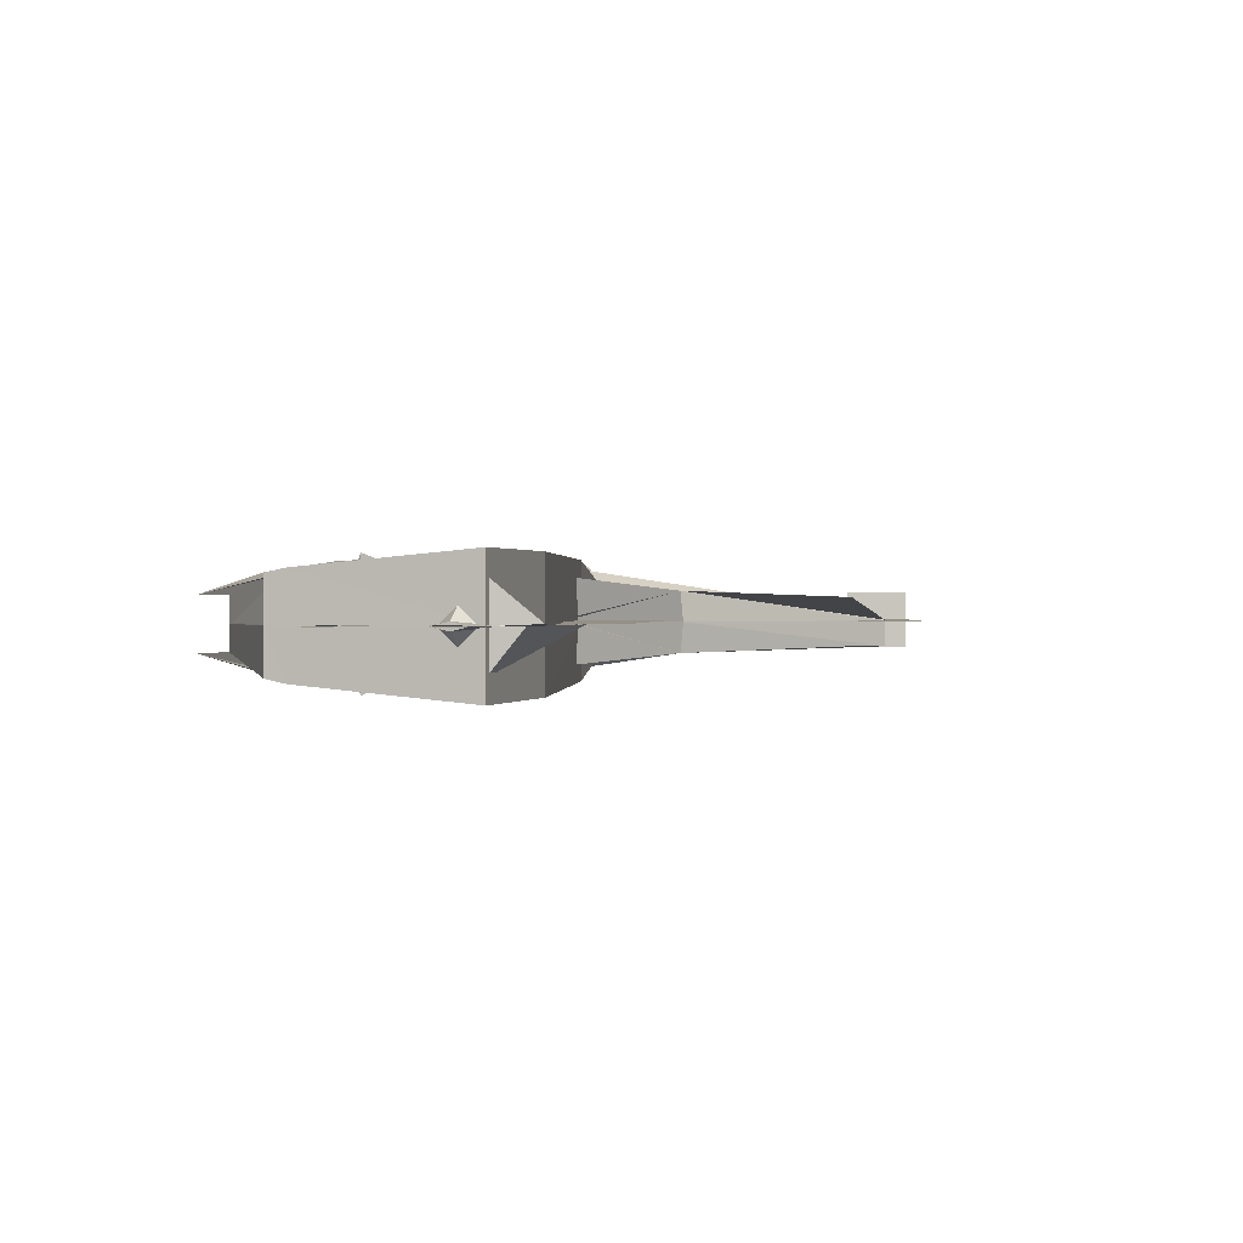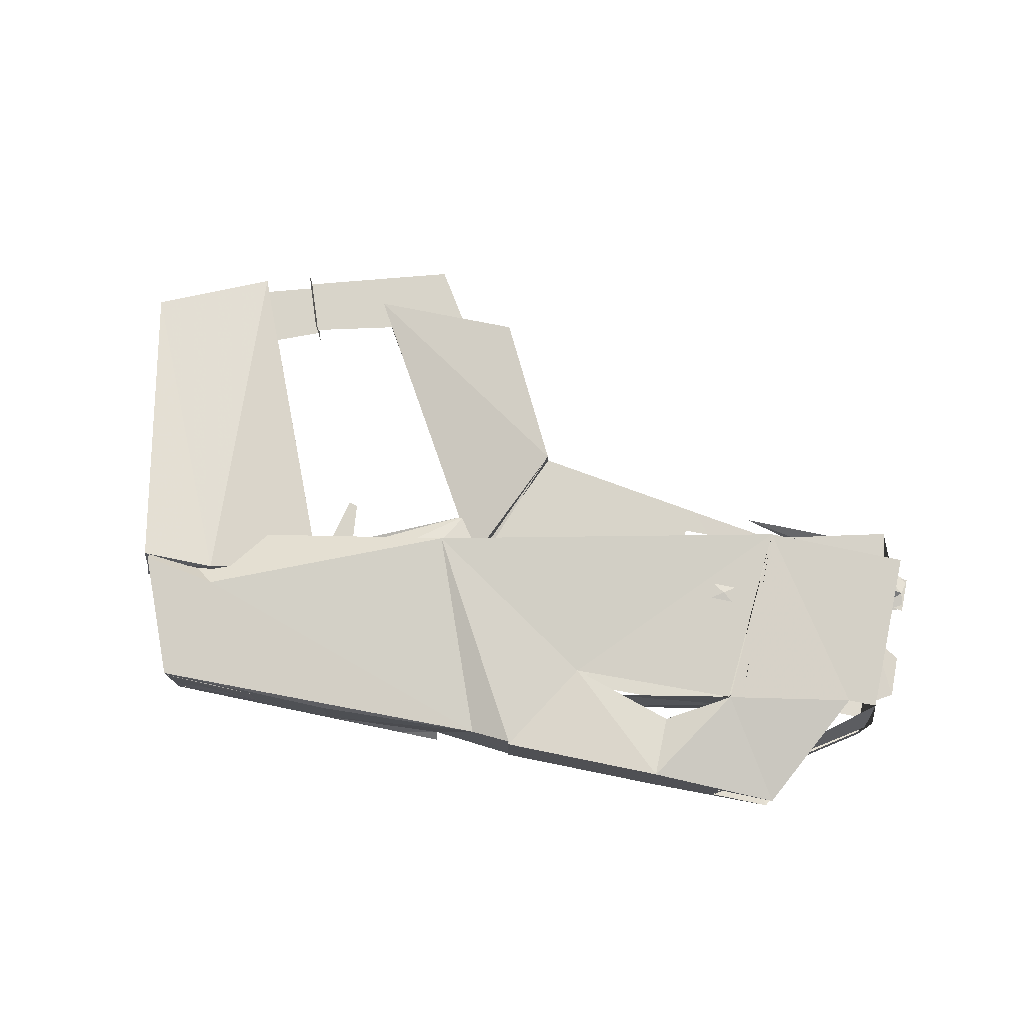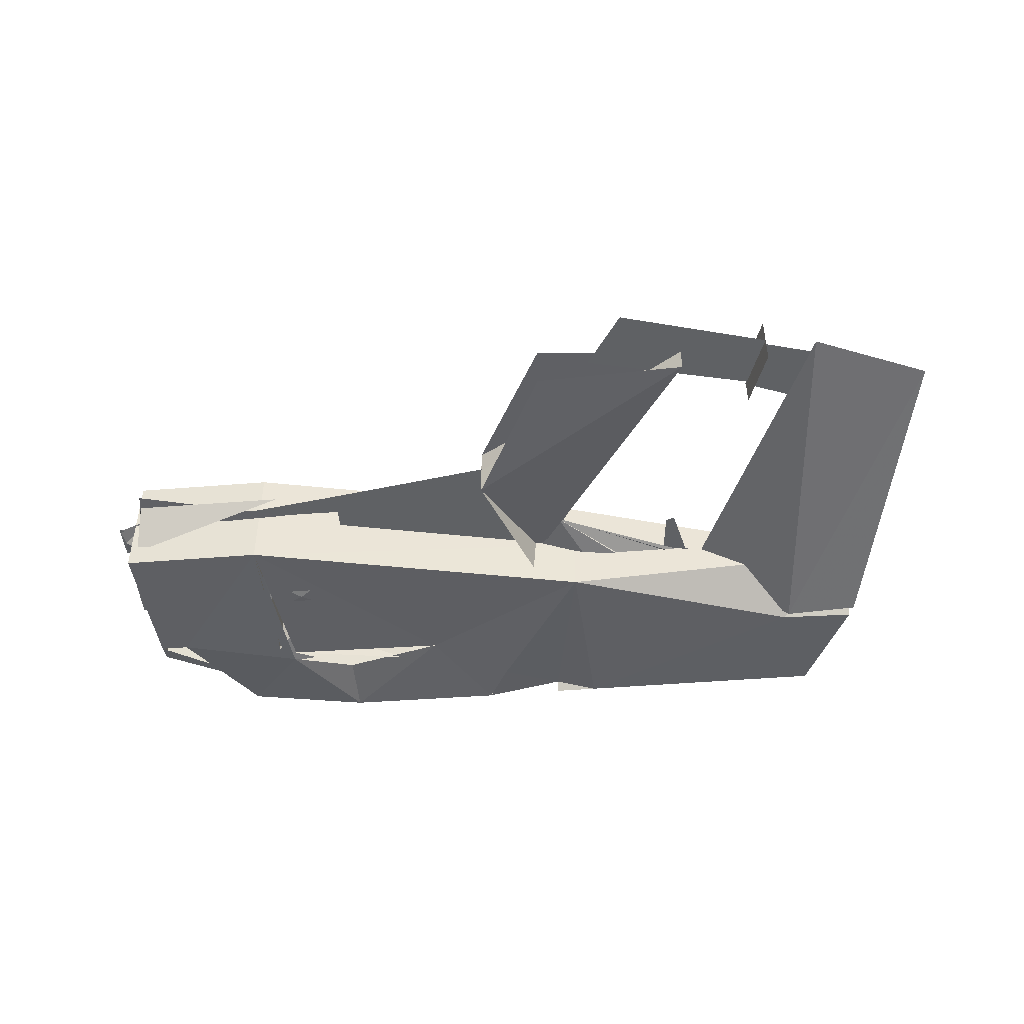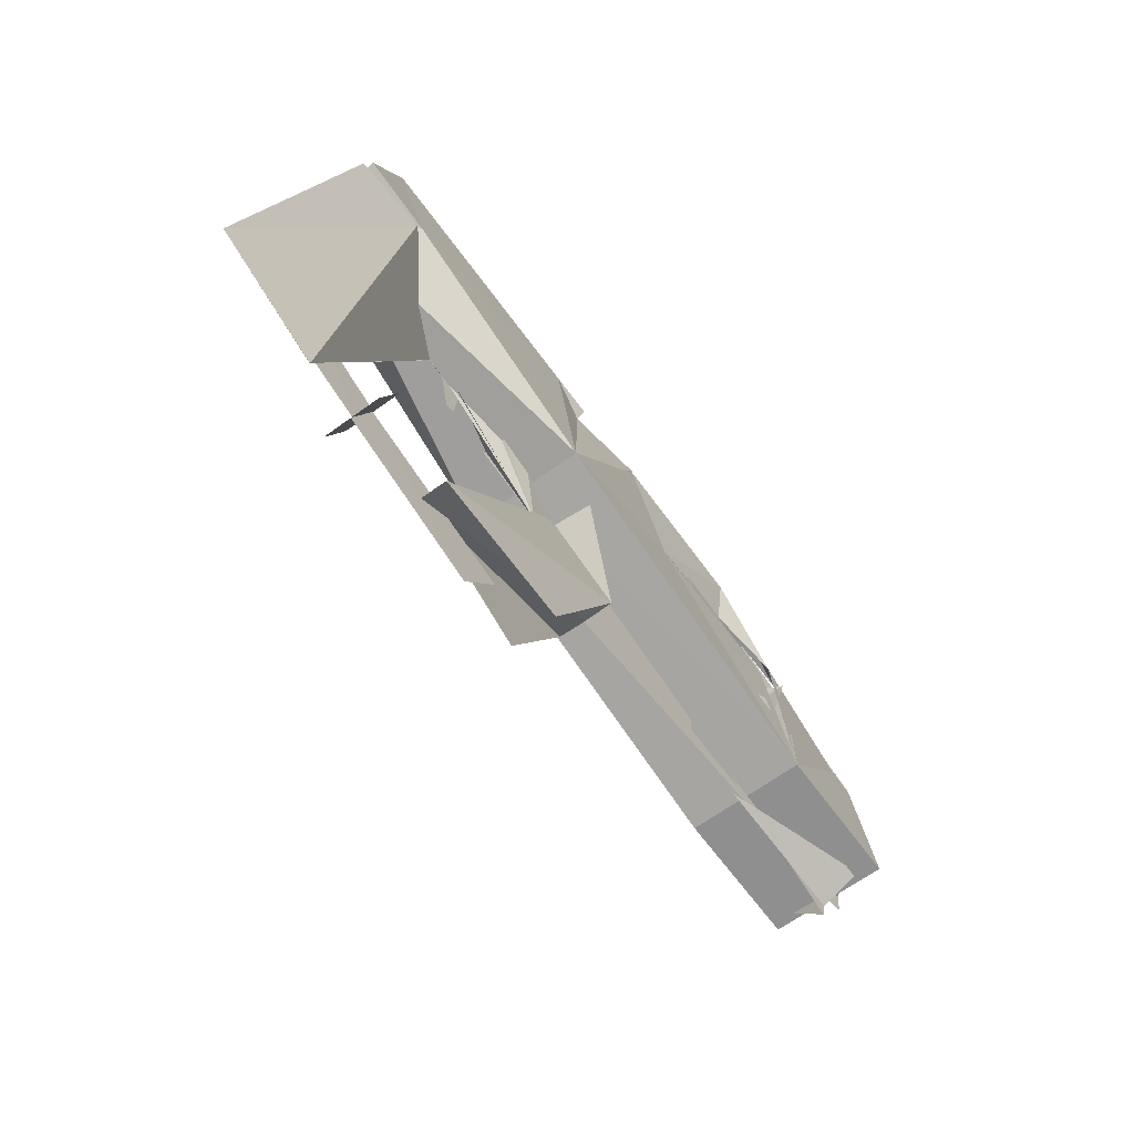
<metadata>
{"format":"obj","ext":"obj","renderer":"f3d","projection":"perspective","resolution":1024,"background":"white","views":[{"elev":0.5,"azim":-74.1,"up":"+Z"},{"elev":75.3,"azim":-168.3,"up":"+Z"},{"elev":-45.8,"azim":5.4,"up":"+Z"},{"elev":-65.4,"azim":126.2,"up":"+Y"}]}
</metadata>
<code>
o WPN_PSTb_MDL
v 0.6069 0.6793 0.009488
v 0.3658 0.6843 -0.001698
v -0.982 0.4772 0.2835
v -0.9147 0.4824 0.2901
v -0.9783 0.4675 0.2835
v -0.9147 0.4824 0.2901
v -0.9715 0.4597 0.2835
v -0.9147 0.4824 0.2901
v -0.9147 0.4824 0.2901
v -0.9683 0.4564 0.2835
v -0.8726 0.4528 0.2835
v -0.9147 0.4824 0.2901
v -0.9585 0.4528 0.2835
v -0.8628 0.4564 0.2835
v -0.9147 0.4824 0.2901
v -0.8595 0.4597 0.2835
v -0.9147 0.4824 0.2901
v -0.8527 0.4675 0.2835
v -0.9147 0.4824 0.2901
v -0.8491 0.4772 0.2835
v -0.9147 0.4824 0.2901
v -0.8491 0.4876 0.2835
v -0.9147 0.4824 0.2901
v -0.8527 0.4973 0.2835
v -0.9147 0.4824 0.2901
v -0.8595 0.5052 0.2835
v -0.9147 0.4824 0.2901
v -0.9147 0.4824 0.2901
v -0.8628 0.5084 0.2835
v -0.9585 0.512 0.2835
v -0.9147 0.4824 0.2901
v -0.8726 0.512 0.2835
v -0.9683 0.5084 0.2835
v -0.9147 0.4824 0.2901
v -0.9715 0.5052 0.2835
v -0.9147 0.4824 0.2901
v -0.9783 0.4973 0.2835
v -0.9147 0.4824 0.2901
v -0.982 0.4876 0.2835
v -0.9147 0.4824 0.2901
v -0.982 0.4772 -0.1239
v -0.9147 0.4824 -0.1305
v -0.9783 0.4675 -0.1239
v -0.9147 0.4824 -0.1305
v -0.9715 0.4597 -0.1239
v -0.9147 0.4824 -0.1305
v -0.9683 0.4564 -0.1238
v -0.9147 0.4824 -0.1305
v -0.8726 0.4528 -0.1238
v -0.9585 0.4528 -0.1238
v -0.9147 0.4824 -0.1305
v -0.8628 0.4564 -0.1238
v -0.9147 0.4824 -0.1305
v -0.8595 0.4597 -0.1239
v -0.9147 0.4824 -0.1305
v -0.8527 0.4675 -0.1239
v -0.9147 0.4824 -0.1305
v -0.8491 0.4772 -0.1239
v -0.9147 0.4824 -0.1305
v -0.8491 0.4876 -0.1239
v -0.9147 0.4824 -0.1305
v -1.064 0.2094 0.07983
v -1.063 0.2095 -0.1362
v -1.063 0.4316 -0.1362
v -0.8527 0.4973 -0.1239
v -0.9147 0.4824 -0.1305
v 0.3658 0.6843 0.1614
v 0.6069 0.6793 0.1502
v -0.8595 0.5052 -0.1239
v -0.9147 0.4824 -0.1305
v -1.063 0.4316 0.2959
v -1.063 0.2095 0.2959
v -1.064 0.2094 0.07983
v -0.8628 0.5084 -0.1238
v -0.9147 0.4824 -0.1305
v -0.982 0.4876 -0.1239
v -0.9147 0.4824 -0.1305
v -0.9585 0.512 -0.1238
v -0.8726 0.512 -0.1238
v -0.9147 0.4824 -0.1305
v -0.9783 0.4973 -0.1239
v -0.9147 0.4824 -0.1305
v -0.9683 0.5084 -0.1238
v -0.9147 0.4824 -0.1305
v -0.9715 0.5052 -0.1239
v -0.9147 0.4824 -0.1305
v -0.1966 1.244 0.2456
v -0.1966 1.244 0.07983
v 0.233 0.4945 0.2956
v 0.2324 0.4939 0.07983
v 0.7295 0.6591 0.07937
v 1.117 0.7914 -0.1198
v 1.391 0.7902 -0.1075
v 1.115 0.8027 0.07985
v 1.405 0.8377 0.07985
v 1.035 -0.5422 0.1819
v 0.9596 -0.3329 0.1818
v 0.9595 -0.3329 0.07985
v 1.035 -0.5422 0.07985
v 1.273 1.12 0.0804
v 1.418 0.9458 0.08051
v -1.666 0.5611 0.08034
v -1.667 0.7126 0.08325
v -1.596 0.7068 0.0801
v -1.644 0.2922 0.09375
v -1.517 0.2925 0.1901
v -1.518 0.408 0.07985
v -1.659 0.3519 0.07985
v -1.518 0.177 0.07985
v -1.659 0.2332 0.07985
v -1.566 0.6355 0.2125
v -1.671 0.713 0.08337
v -1.566 0.7744 0.07985
v -1.669 0.5602 0.08066
v -1.566 0.4965 0.07985
v -0.788 1.015 0.2158
v -0.7878 1.015 0.07983
v -0.7861 1.242 0.07983
v -0.7863 1.242 0.2433
v -1.064 0.2094 0.07983
v -1.064 0.7961 0.07983
v -1.064 0.7961 0.2966
v -1.011 0.8822 0.07983
v -1.064 0.7961 0.2966
v -1.064 0.7961 0.07983
v -1.587 0.8695 0.07983
v -1.586 0.7997 0.2433
v -1.587 0.8699 0.2287
v -1.481 0.8003 0.2433
v -1.258 1.242 0.1682
v -1.042 1.242 0.1672
v -0.7862 1.242 0.2433
v -1.042 1.242 -0.007575
v -0.7863 1.242 -0.08361
v -1.016 0.8882 -0.1127
v -0.788 1.015 -0.05618
v -1.258 1.242 -0.008545
v -1.481 0.8003 -0.08358
v -1.586 0.7997 -0.0836
v -1.587 0.8695 0.07983
v -1.587 0.8699 -0.06902
v -1.586 0.2095 0.07983
v -1.586 0.2095 -0.1362
v -1.063 0.2095 -0.1362
v -1.586 0.2095 0.07983
v -1.064 0.2094 0.07983
v -1.063 0.2095 -0.1362
v -0.4057 0.8998 -0.07451
v -1.013 0.8822 -0.08034
v -0.7863 1.242 -0.08361
v -0.788 1.015 -0.05618
v -0.1966 1.244 -0.08592
v -0.1966 1.244 0.2456
v 0.2324 0.4939 0.07983
v 0.233 0.4945 0.2956
v -0.788 1.015 0.2158
v -0.4057 0.8998 0.2342
v -1.063 0.2095 0.2959
v -1.064 0.2094 0.07983
v -1.013 0.8822 0.24
v -0.7878 1.015 0.07983
v -0.788 1.015 0.2158
v -1.011 0.8881 0.07983
v -1.014 0.885 0.2388
v -0.483 1.015 0.07983
v -0.483 1.015 0.2151
v -0.788 1.015 0.2158
v -1.013 0.8822 0.24
v -0.5502 0.9688 0.2305
v -0.4982 1.004 0.07983
v -1.063 0.2095 0.2959
v -1.586 0.2095 0.2959
v -1.586 0.2095 0.07983
v -1.586 0.2095 0.07983
v -1.016 0.8882 0.2724
v -0.788 1.015 0.2158
v -0.9713 0.2144 0.08123
v -0.9475 0.1974 0.06989
v -1.536 0.05704 0.08625
v -1.565 0.229 0.08102
v -1.562 0.2205 0.2216
v -1.567 0.2204 0.07983
v 0.08551 0.4863 0.07985
v 0.07576 0.486 0.234
v -0.1126 0.03097 0.07985
v -0.1134 0.04041 0.1843
v -0.7316 0.2061 0.08042
v -0.7281 0.4768 0.08068
v -1.292 0.2023 0.0772
v -0.1119 0.02619 0.08305
v 0.08378 0.5225 0.08185
v -0.1966 1.244 0.07983
v -0.1966 1.244 0.2456
v 0.2324 0.4939 0.07983
v 0.233 0.4945 0.2956
v -1.064 0.2094 0.07983
v -1.063 0.2095 0.2959
v -1.011 0.8822 0.07983
v -1.013 0.8822 0.24
v -0.7878 1.015 0.07983
v -0.788 1.015 0.2158
v -0.7861 1.242 0.07983
v -0.7863 1.242 0.2433
v 0.6256 0.3816 0.08002
v 0.6583 0.3715 0.0802
v 0.7209 0.6433 0.08002
v 0.5978 0.6433 0.0802
v 0.8514 1.253 0.08042
v 0.8516 1.249 0.1965
v 1.199 1.24 0.07983
v 1.198 1.245 0.1983
v 1.199 1.24 0.07983
v 1.185 1.24 0.2008
v 0.8513 1.244 0.07983
v 0.07247 0.4478 0.0805
v 0.1791 0.3327 0.08135
v 0.6071 0.6793 0.1428
v 0.3658 0.6843 0.1614
v 0.6071 0.6793 0.1576
v 0.8609 0.6615 0.05666
v -0.04704 1.221 0.2193
v -0.1959 1.236 0.2647
v 1.099 0.8551 0.2835
v 0.233 0.4945 0.2956
v 1.386 0.6545 0.08079
v 0.2324 0.4939 0.07983
v 1.371 0.8082 0.2895
v 1.198 1.244 0.2433
v 1.279 1.09 0.141
v 1.267 1.112 0.07983
v 1.199 1.24 0.07983
v 1.198 1.244 -0.08361
v 0.1061 1.217 -0.05255
v 0.2647 1.244 -0.08361
v 0.5563 1.247 -0.04155
v 0.1056 1.244 -0.08361
v -0.1945 1.239 -0.08998
v 0.5565 1.247 0.2011
v -0.1126 0.03097 0.07985
v -0.1134 0.04041 0.1843
v 0.08551 0.4863 0.07985
v 0.07576 0.486 0.234
v 0.1595 -0.4908 0.1632
v 0.7136 -0.5168 0.08141
v 0.712 -0.518 0.07985
v 0.08362 0.5334 0.08176
v -0.1134 0.04041 0.1843
v -0.1126 0.03097 0.07985
v 1.035 -0.5422 0.07985
v 0.9595 -0.3329 0.07985
v 0.9596 -0.3329 0.1818
v 1.035 -0.5422 0.1819
v 0.9578 -0.3308 0.0809
v 1.186 -0.2383 0.08079
v 1.31 -0.4396 0.08032
v 1.029 -0.5233 0.0815
v 1.394 0.8137 0.1692
v 1.391 0.7902 0.2672
v 1.405 0.8377 0.07985
v 1.117 0.7914 0.2795
v 1.115 0.8027 0.07985
v 1.117 0.7914 0.2795
v 1.65 -0.3304 0.07981
v 1.227 -0.5167 0.08024
v 0.7296 0.6591 0.08033
v 0.233 0.4945 -0.136
v 0.2324 0.4939 0.07983
v -0.1966 1.244 0.07983
v -0.1966 1.244 -0.08592
v 1.035 -0.5422 -0.02224
v 1.035 -0.5422 0.07985
v 0.9595 -0.3329 0.07985
v 0.9596 -0.3329 -0.02206
v 1.273 1.12 0.07926
v 1.418 0.9458 0.07915
v -1.518 0.177 0.07985
v -1.659 0.2332 0.07985
v -1.644 0.2922 0.06595
v -1.517 0.2925 -0.03042
v -1.659 0.3519 0.07985
v -1.518 0.408 0.07985
v -1.666 0.5611 0.07935
v -1.596 0.7068 0.07959
v -1.667 0.7126 0.07644
v -0.7878 1.015 0.07983
v -0.788 1.015 -0.05618
v -0.7861 1.242 0.07983
v -0.7863 1.242 -0.08361
v -1.064 0.7961 -0.137
v -1.064 0.7961 0.07983
v -1.064 0.2094 0.07983
v -1.011 0.8822 0.07983
v -1.064 0.7961 0.07983
v -1.064 0.7961 -0.137
v -0.1126 0.03097 0.07985
v -0.1134 0.04041 -0.02458
v 0.08551 0.4863 0.07985
v 0.07576 0.486 -0.0743
v -0.7383 0.4841 0.07908
v -0.7317 0.2063 0.07931
v -1.292 0.2025 0.08255
v 0.08519 0.4916 0.078
v -0.1119 0.02634 0.07668
v 0.2324 0.4939 0.07983
v 0.233 0.4945 -0.136
v -0.1966 1.244 -0.08592
v -0.1966 1.244 0.07983
v -1.011 0.8822 0.07983
v -1.013 0.8822 -0.08034
v -1.064 0.2094 0.07983
v -1.063 0.2095 -0.1362
v -0.788 1.015 -0.05618
v -0.7878 1.015 0.07983
v -0.7861 1.242 0.07983
v -0.7863 1.242 -0.08361
v 0.6256 0.3816 0.07967
v 0.6583 0.3715 0.07949
v 0.7209 0.6433 0.07967
v 0.5978 0.6433 0.07949
v 0.8516 1.249 -0.03683
v 0.8513 1.244 0.07983
v 1.199 1.24 0.07983
v 1.185 1.24 -0.04117
v 1.198 1.245 -0.03861
v 1.199 1.24 0.07983
v 0.8514 1.253 0.07923
v 0.8646 0.6472 0.07894
v 0.1789 0.3326 0.07846
v 0.07256 0.448 0.0798
v 0.3658 0.6843 -0.001698
v 0.6071 0.6793 0.002105
v 0.6071 0.6793 0.01693
v 1.099 0.806 -0.1241
v 0.2324 0.4939 0.07983
v 0.233 0.4945 -0.136
v 1.385 0.6547 0.07866
v 1.371 0.8082 -0.1299
v 1.279 1.09 0.01869
v 1.267 1.112 0.07983
v 1.199 1.24 0.07983
v -0.1107 1.073 -0.1008
v 0.08551 0.4863 0.07985
v 0.07576 0.486 -0.0743
v -0.1126 0.03097 0.07985
v -0.1134 0.04041 -0.02458
v 0.712 -0.518 0.07985
v 0.712 -0.518 -0.01423
v 0.712 -0.518 0.07985
v 0.0852 0.5027 0.07892
v -0.1134 0.04041 -0.02458
v -0.1126 0.03097 0.07985
v 0.1595 -0.4908 -0.003495
v 1.035 -0.5422 0.07985
v 1.035 -0.5422 -0.02224
v 0.9596 -0.3329 -0.02205
v 0.9595 -0.3329 0.07985
v 0.3543 -0.495 0.07937
v 0.4886 -0.7026 0.0789
v 0.9636 -0.3441 0.07804
v 1.035 -0.5407 0.07883
v 1.31 -0.4396 0.07937
v 1.186 -0.2383 0.0789
v 1.029 -0.5233 0.0782
v 0.9578 -0.3308 0.0788
v -1.583 0.8651 0.08128
v -1.586 0.7997 0.2433
v -1.031 1.234 0.08385
v -1.587 0.8695 0.07983
v -1.587 0.8699 -0.06902
v -1.586 0.7997 -0.0836
v -1.043 1.242 -0.008183
v -1.042 1.242 0.07983
v 1.227 -0.5167 0.07923
v 1.65 -0.3304 0.07987
v -1.59 0.3525 0.08016
v -1.59 0.232 0.08047
v -1.659 0.2291 0.08194
v -1.659 0.3598 0.08395
v 1.115 0.8027 0.07985
v -1.567 0.2204 0.07983
v -1.567 0.2204 0.07983
v -1.562 0.2204 -0.06205
v -1.54 0.109 0.07983
v -0.9746 0.1103 0.07961
v 1.394 0.8137 -0.009534
v 1.117 0.7914 -0.1198
v 1.115 0.8027 0.07985
v -1.59 0.3525 0.07953
v -1.659 0.3598 0.07575
v -1.59 0.232 0.07923
v -1.659 0.2291 0.07776
v -1.566 0.6355 -0.05283
v -1.566 0.4965 0.07985
v -1.669 0.5602 0.07904
v -1.671 0.713 0.07633
v -1.566 0.7744 0.07985
v 0.233 0.4945 -0.136
v 0.2324 0.4939 0.07983
v -0.4982 1.004 0.07983
v -0.5502 0.9688 -0.07082
v -1.011 0.8881 0.07983
v -1.013 0.8822 -0.08034
v -1.014 0.885 -0.07918
v -0.7878 1.015 0.07983
v -0.788 1.015 -0.05618
v -0.483 1.015 0.07983
v -0.788 1.015 -0.05618
v -0.483 1.015 -0.05547
v -1.516 0.177 0.07985
v -1.516 0.408 0.07985
v -1.516 0.2925 -0.03042
v -1.565 0.4965 0.07985
v -1.565 0.7744 0.07985
v -1.565 0.6355 -0.05283
v 0.3543 -0.495 0.08032
v 0.4886 -0.7026 0.08079
v 1.035 -0.5407 0.08087
v 0.9636 -0.3441 0.08165
v -1.516 0.2925 0.1901
v -1.516 0.177 0.07985
v -1.516 0.408 0.07985
v -1.565 0.6355 0.2125
v -1.565 0.4965 0.07985
v -1.565 0.7744 0.07985
f 11 12 13
f 30 31 32
f 49 50 51
f 62 63 64
f 71 72 73
f 78 79 80
f 347 352 350
f 103 104 102
f 146 142 143
f 289 290 291
f 294 292 293
f 139 140 141
f 319 318 316
f 161 165 166
f 256 255 254
f 153 152 132
f 148 147 149
f 392 393 396
f 232 340 338
f 408 406 404
f 358 357 359
f 147 397 398
f 378 375 377
f 194 192 193
f 120 121 122
f 124 125 123
f 235 234 233
f 230 231 229
f 244 246 247
f 112 114 115
f 296 298 297
f 118 119 116
f 273 270 271
f 349 346 347
f 90 89 87
f 91 92 373
f 331 328 330
f 244 243 247
f 286 288 287
f 389 391 388
f 362 361 363
f 99 96 97
f 202 200 201
f 345 344 342
f 369 368 371
f 196 197 199
f 382 383 381
f 314 315 312
f 94 92 91
f 420 421 419
f 186 185 183
f 309 311 310
f 352 347 350
f 163 168 169
f 265 262 379
f 401 403 405
f 276 277 278
f 326 325 324
f 154 155 158
f 418 415 416
f 251 252 249
f 409 411 410
f 422 423 424
f 414 413 412
f 267 268 269
f 111 113 115
f 366 367 365
f 224 226 225
f 335 336 334
f 380 384 382
f 283 284 282
f 107 108 105
f 350 347 351
f 303 300 299
f 329 327 332
f 332 327 328
f 240 242 241
f 321 320 323
f 158 157 160
f 218 217 215
f 128 126 127
f 225 227 223
f 220 217 216
f 205 206 204
f 216 219 218
f 243 244 247
f 221 238 235
f 233 234 236
f 172 173 159
f 265 264 262
f 355 356 353
f 304 305 306
f 93 386 385
f 303 301 300
f 236 234 233
f 400 402 401
f 210 208 211
f 245 244 247
f 248 245 247
f 261 260 257
f 163 161 162
f 144 143 138
f 109 106 105
f 368 372 371
f 188 187 190
f 190 187 189
f 237 233 341
f 127 172 129
f 382 384 383
f 223 227 228
f 281 279 278
f 371 370 369
f 393 394 395
f 144 146 143
f 145 140 139
f 318 317 316
f 263 259 257
f 167 161 166
f 253 256 254
f 258 263 257
f 152 150 132
f 340 339 338
f 148 397 147
f 152 397 148
f 150 152 148
f 151 150 148
f 228 232 235
f 232 338 337
f 338 336 337
f 407 408 404
f 360 358 359
f 146 147 398
f 375 376 377
f 195 194 193
f 331 332 328
f 238 221 228
f 238 228 235
f 231 228 229
f 234 235 232
f 213 211 209
f 227 225 229
f 229 228 227
f 181 182 179
f 113 112 115
f 295 296 297
f 117 118 116
f 272 273 271
f 88 90 87
f 180 179 178
f 92 93 374
f 373 92 374
f 328 329 330
f 285 286 287
f 391 390 388
f 364 362 363
f 98 99 97
f 203 202 201
f 343 345 342
f 198 196 199
f 313 314 312
f 217 219 216
f 184 186 183
f 308 309 310
f 170 163 169
f 209 214 213
f 404 401 405
f 222 224 221
f 223 221 224
f 214 212 213
f 279 276 278
f 320 326 324
f 159 154 158
f 417 418 416
f 250 251 249
f 266 267 269
f 385 374 93
f 95 374 385
f 106 107 105
f 347 348 351
f 302 303 299
f 330 329 332
f 239 240 241
f 322 321 323
f 337 336 333
f 155 157 158
f 155 153 157
f 153 132 157
f 132 156 157
f 336 335 333
f 132 131 130
f 131 132 133
f 132 134 133
f 134 137 133
f 217 220 215
f 174 172 127
f 126 174 127
f 206 207 204
f 223 224 225
f 386 387 385
f 215 216 218
f 221 235 233
f 221 233 237
f 222 221 237
f 171 172 159
f 264 263 262
f 263 258 262
f 354 355 353
f 307 304 306
f 95 385 387
f 320 324 323
f 399 400 401
f 208 209 211
f 260 258 257
f 143 139 138
f 259 261 257
f 164 163 162
f 138 137 135
f 136 135 134
f 137 134 135
f 138 135 144
f 110 109 105
f 191 188 190
f 335 341 233
f 333 232 337
f 172 171 129
f 234 232 333
f 234 333 335
f 233 234 335
f 349 347 350
f 132 130 175
f 132 175 176
f 130 129 175
f 129 171 175
f 221 223 228
f 280 281 278
f 396 393 395
f 143 145 139

</code>
